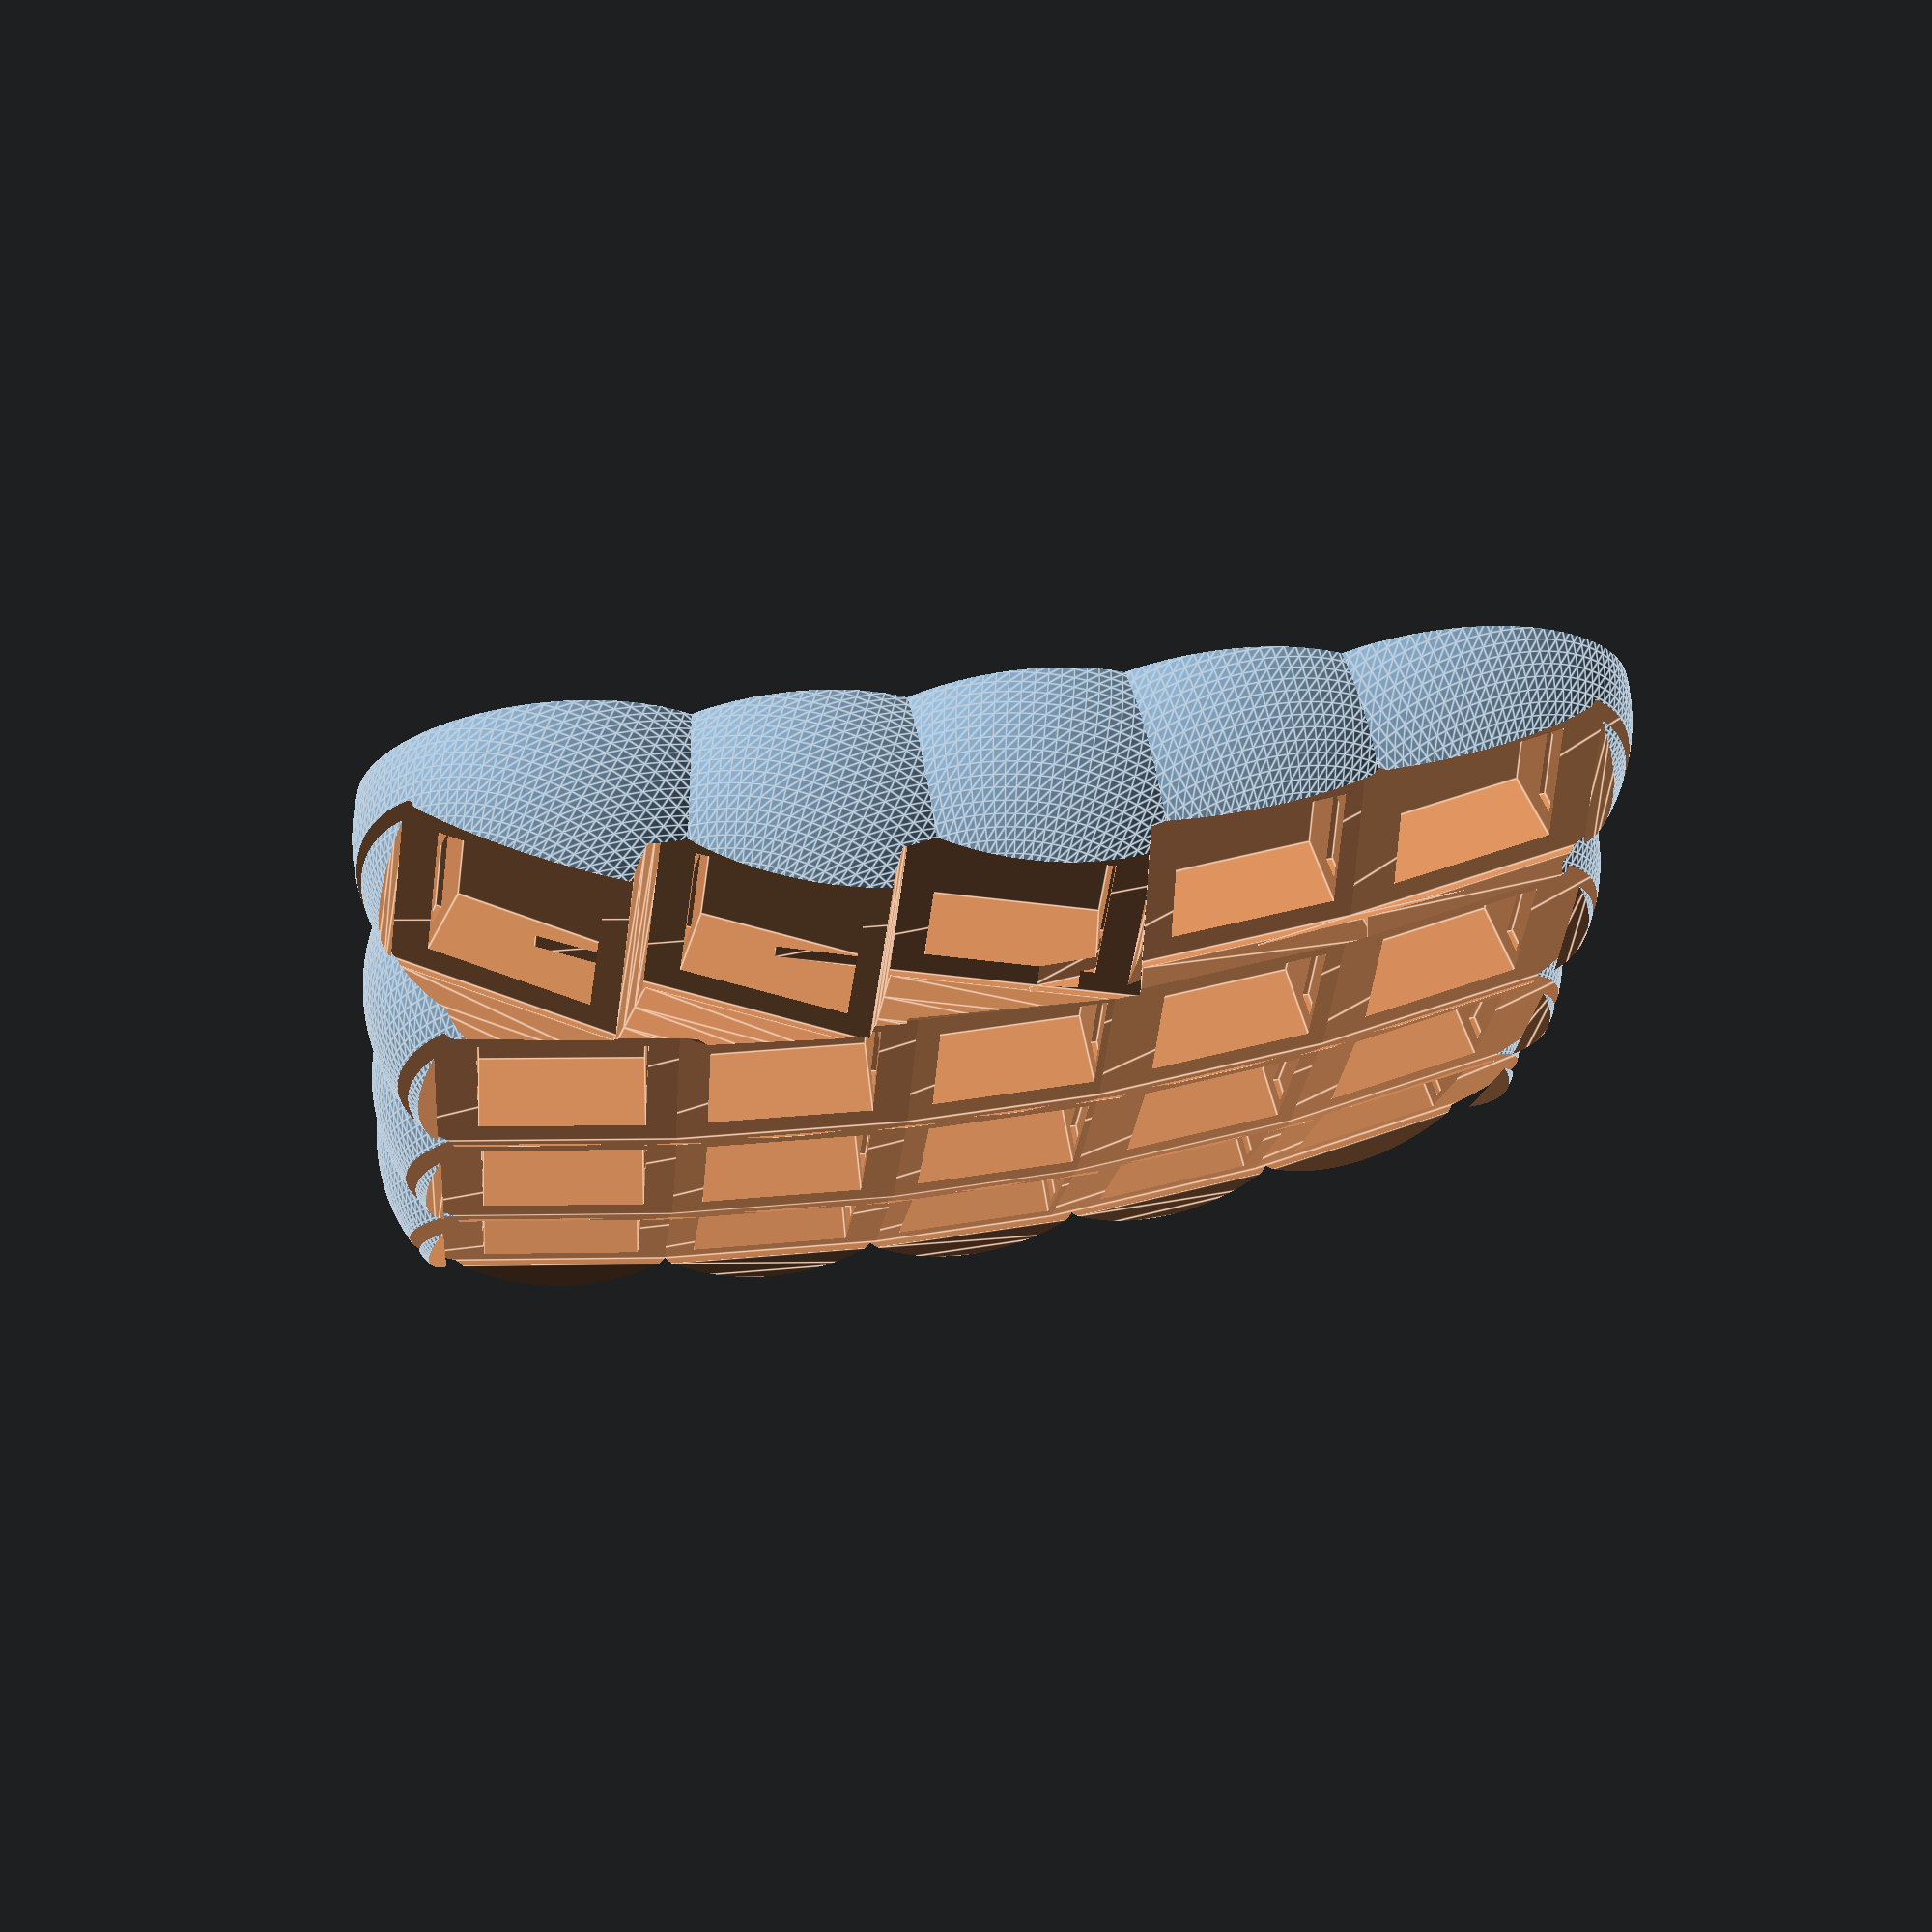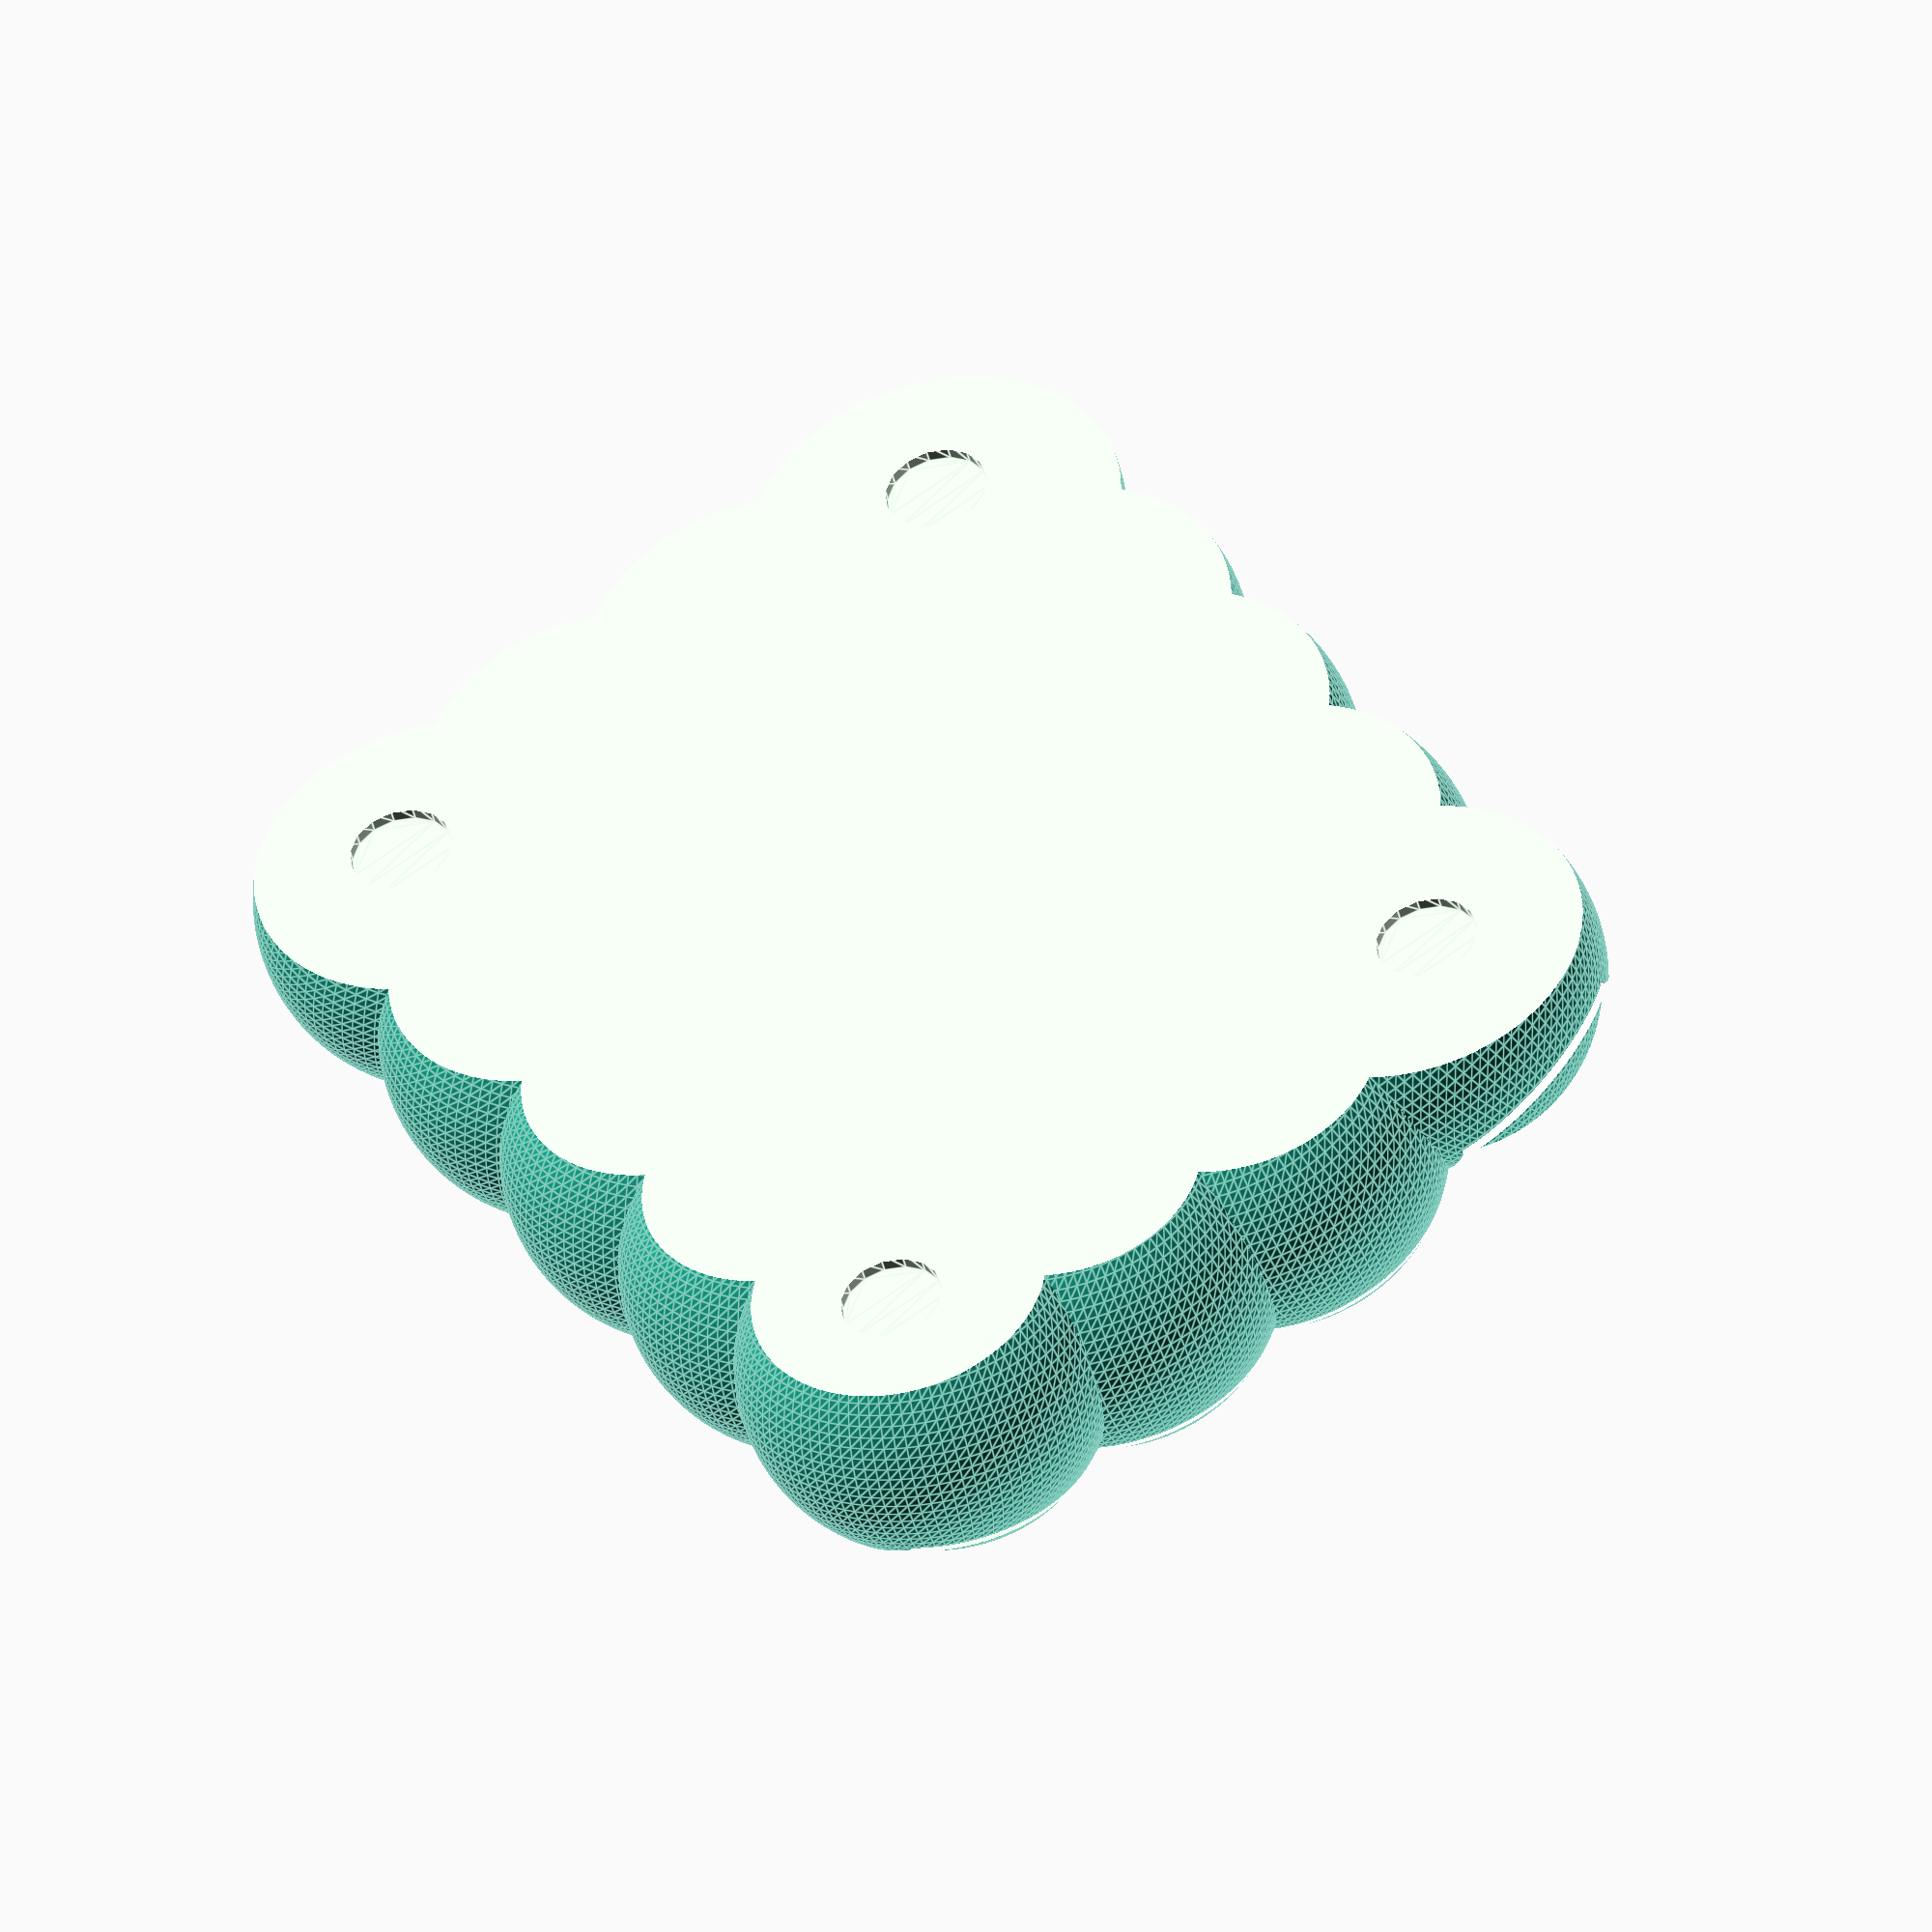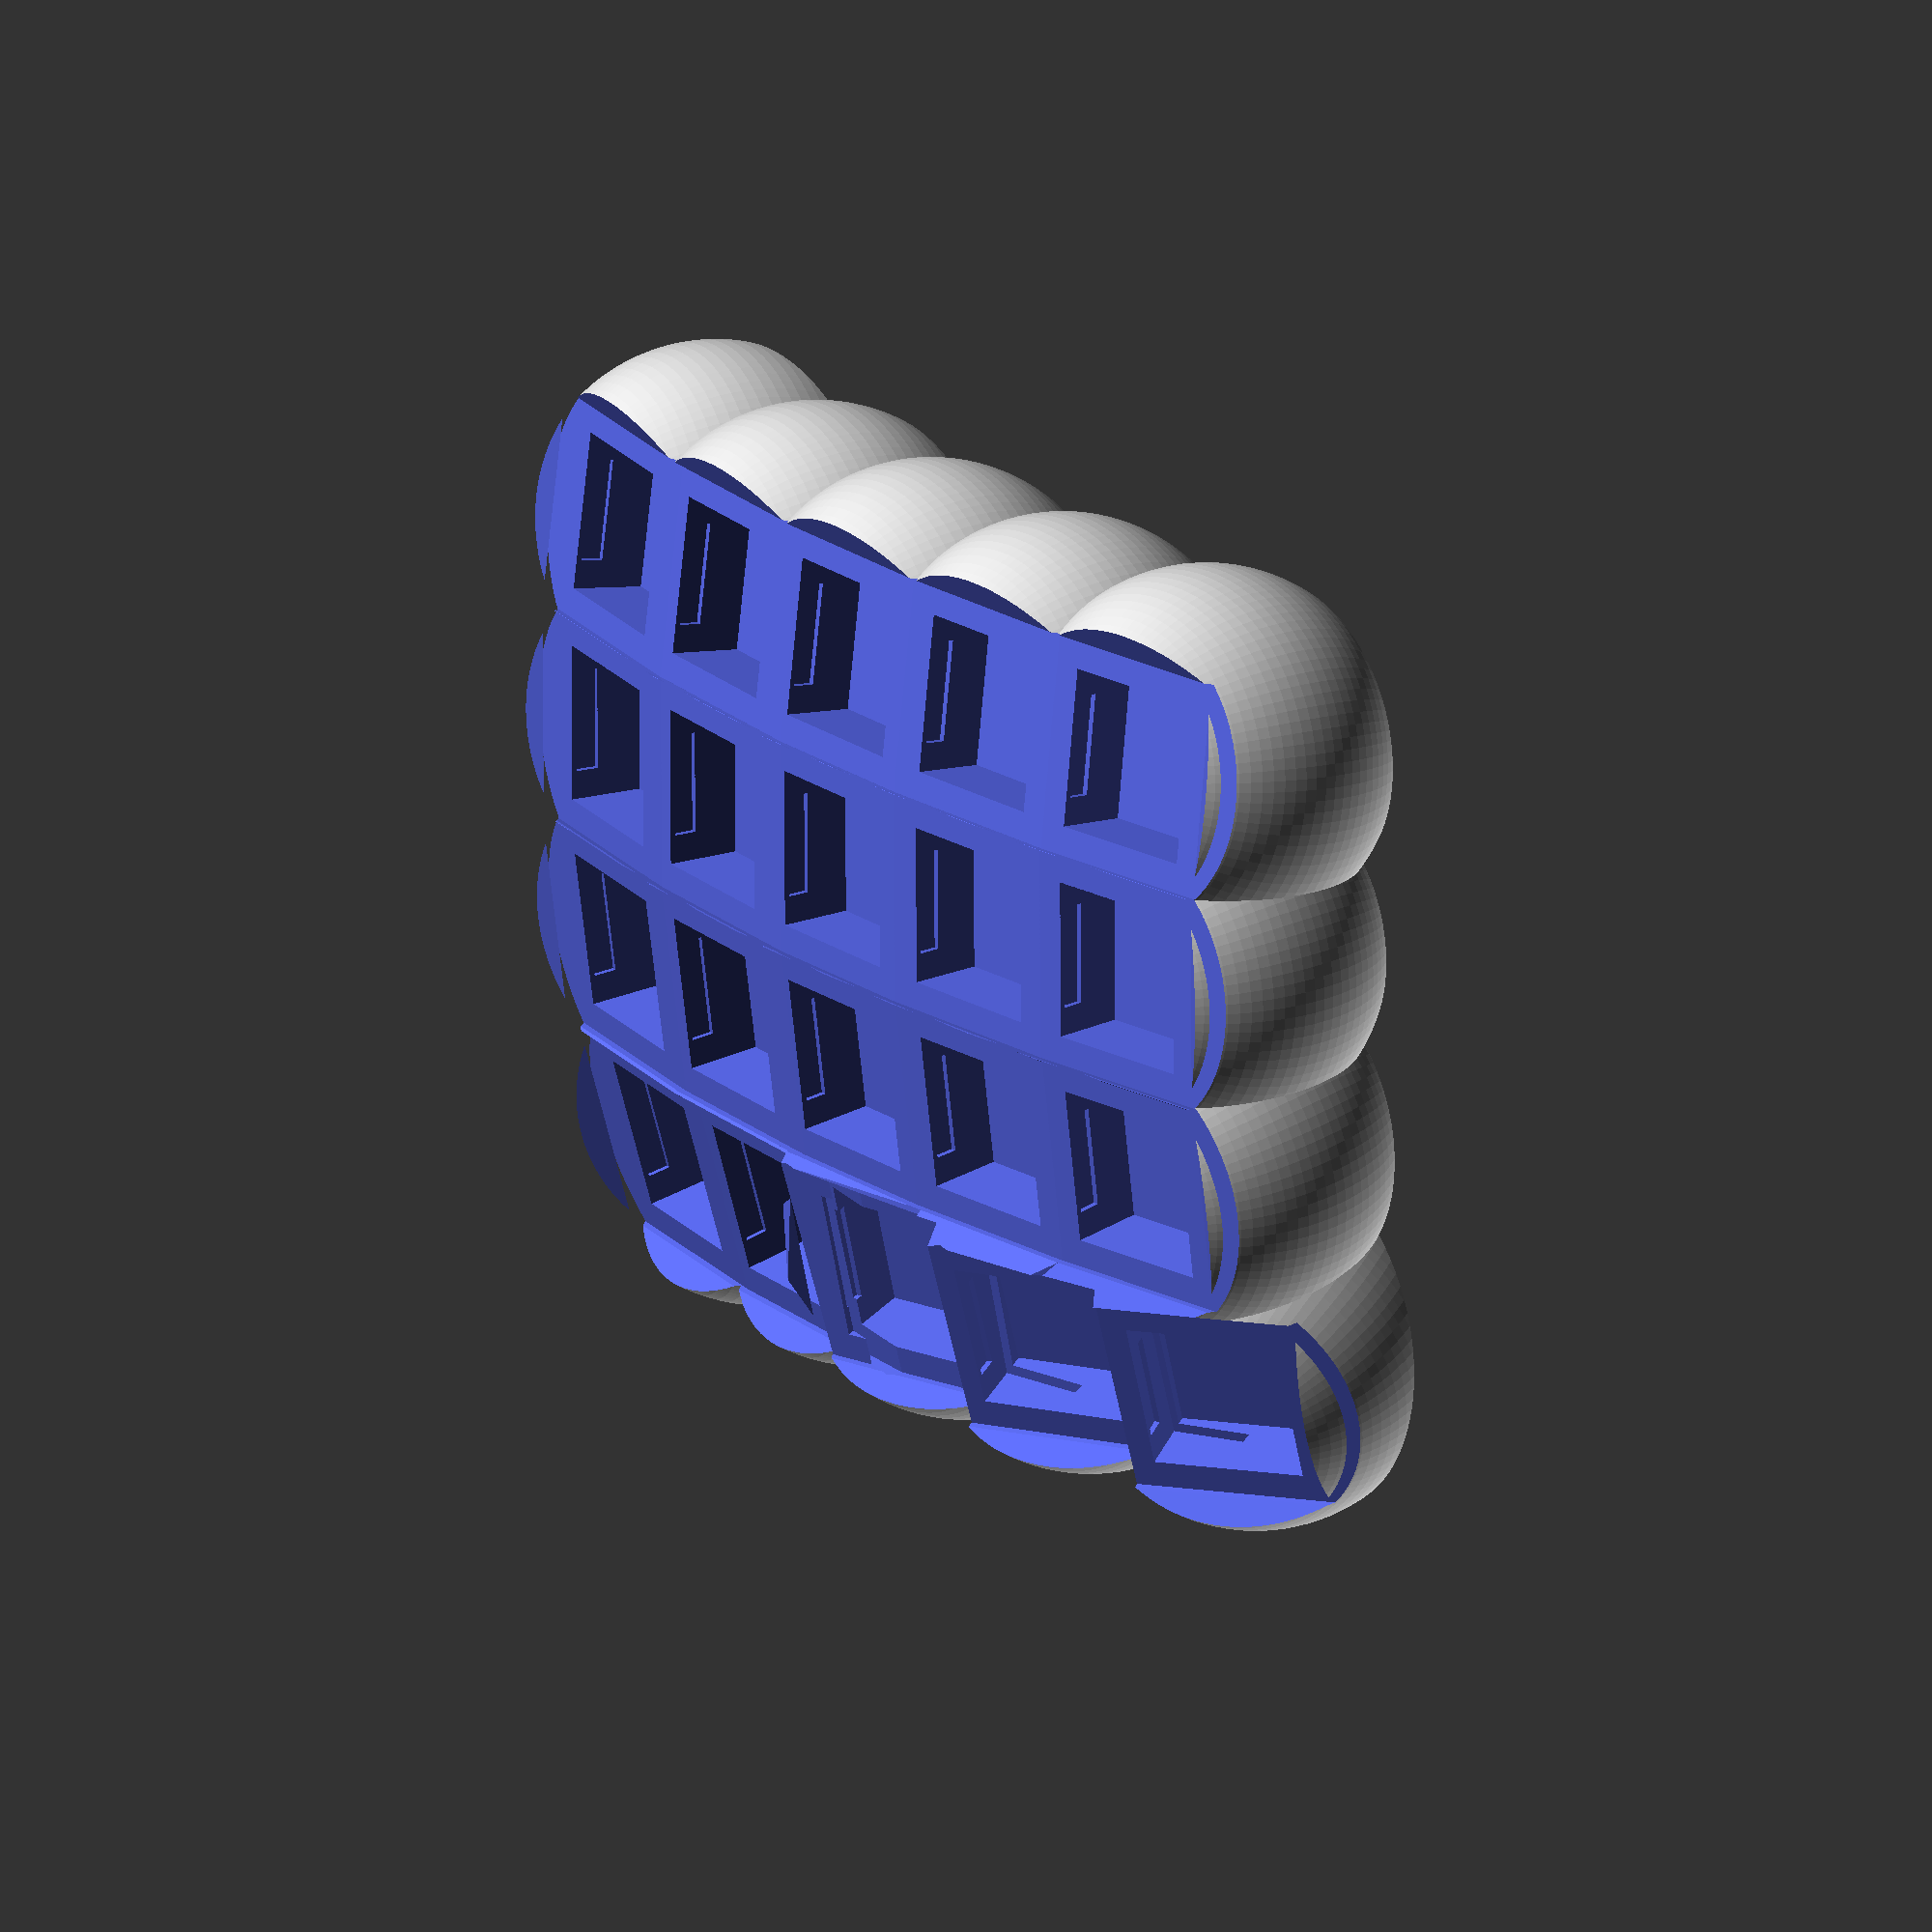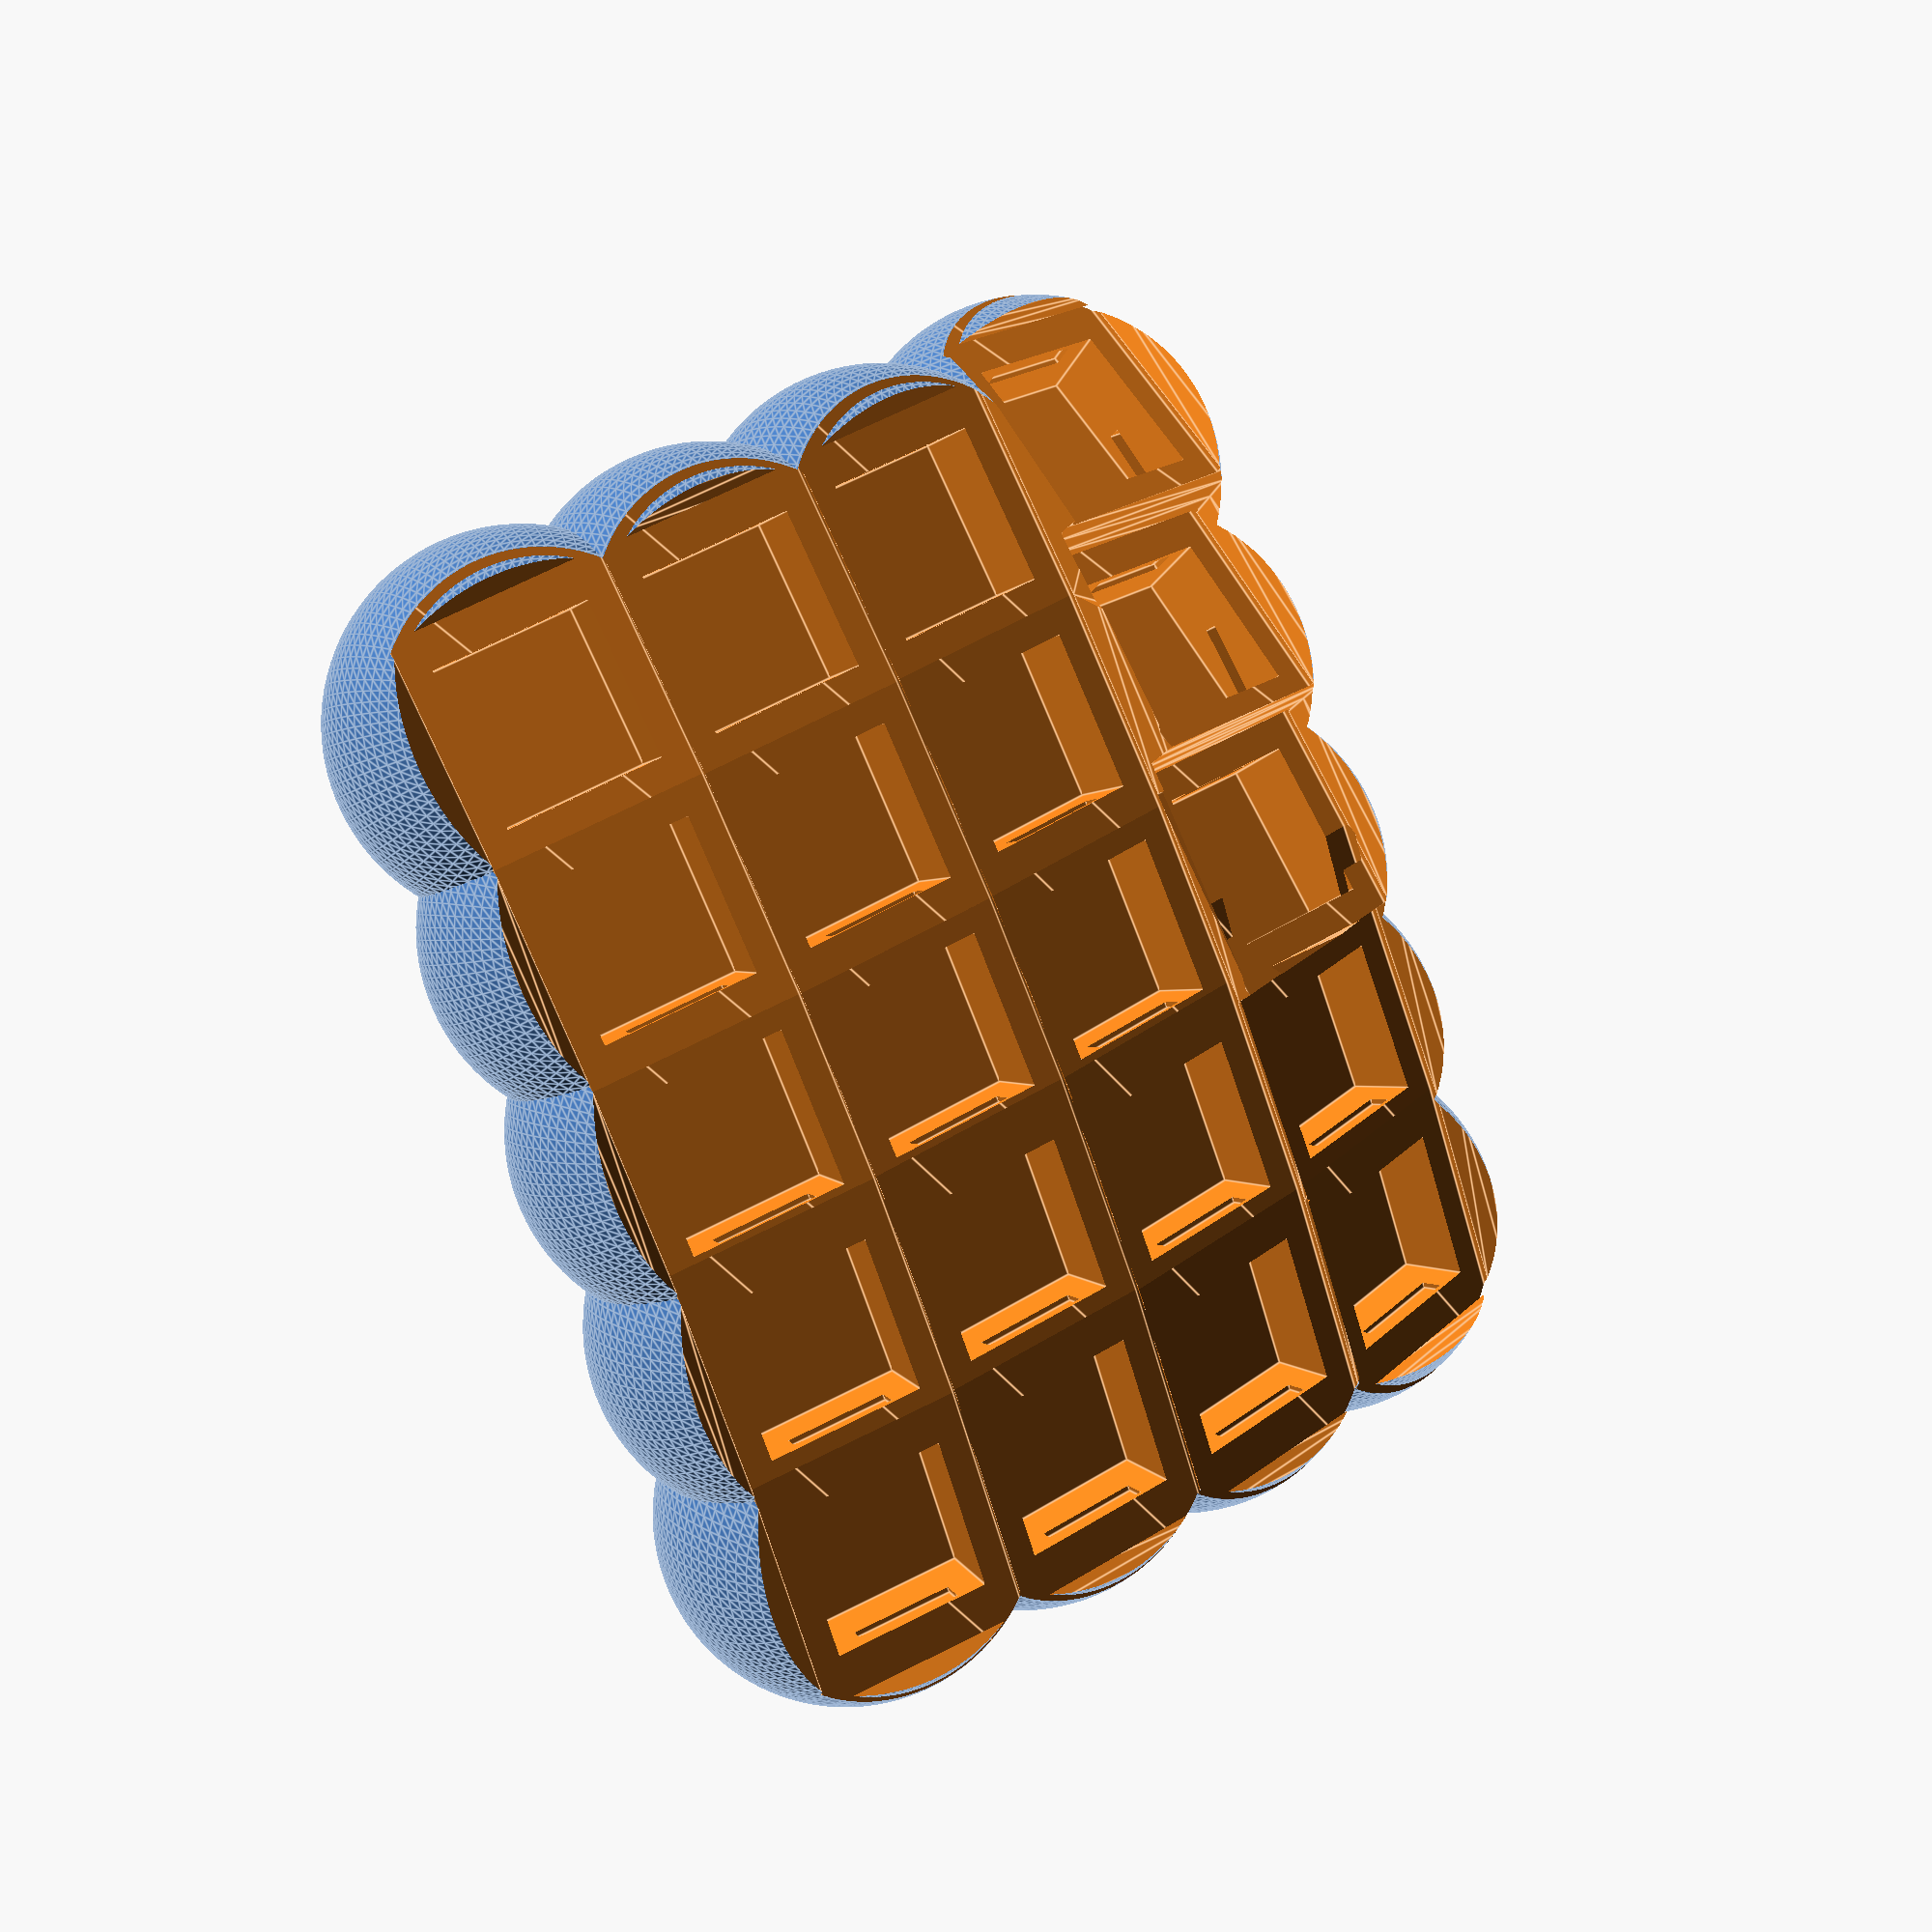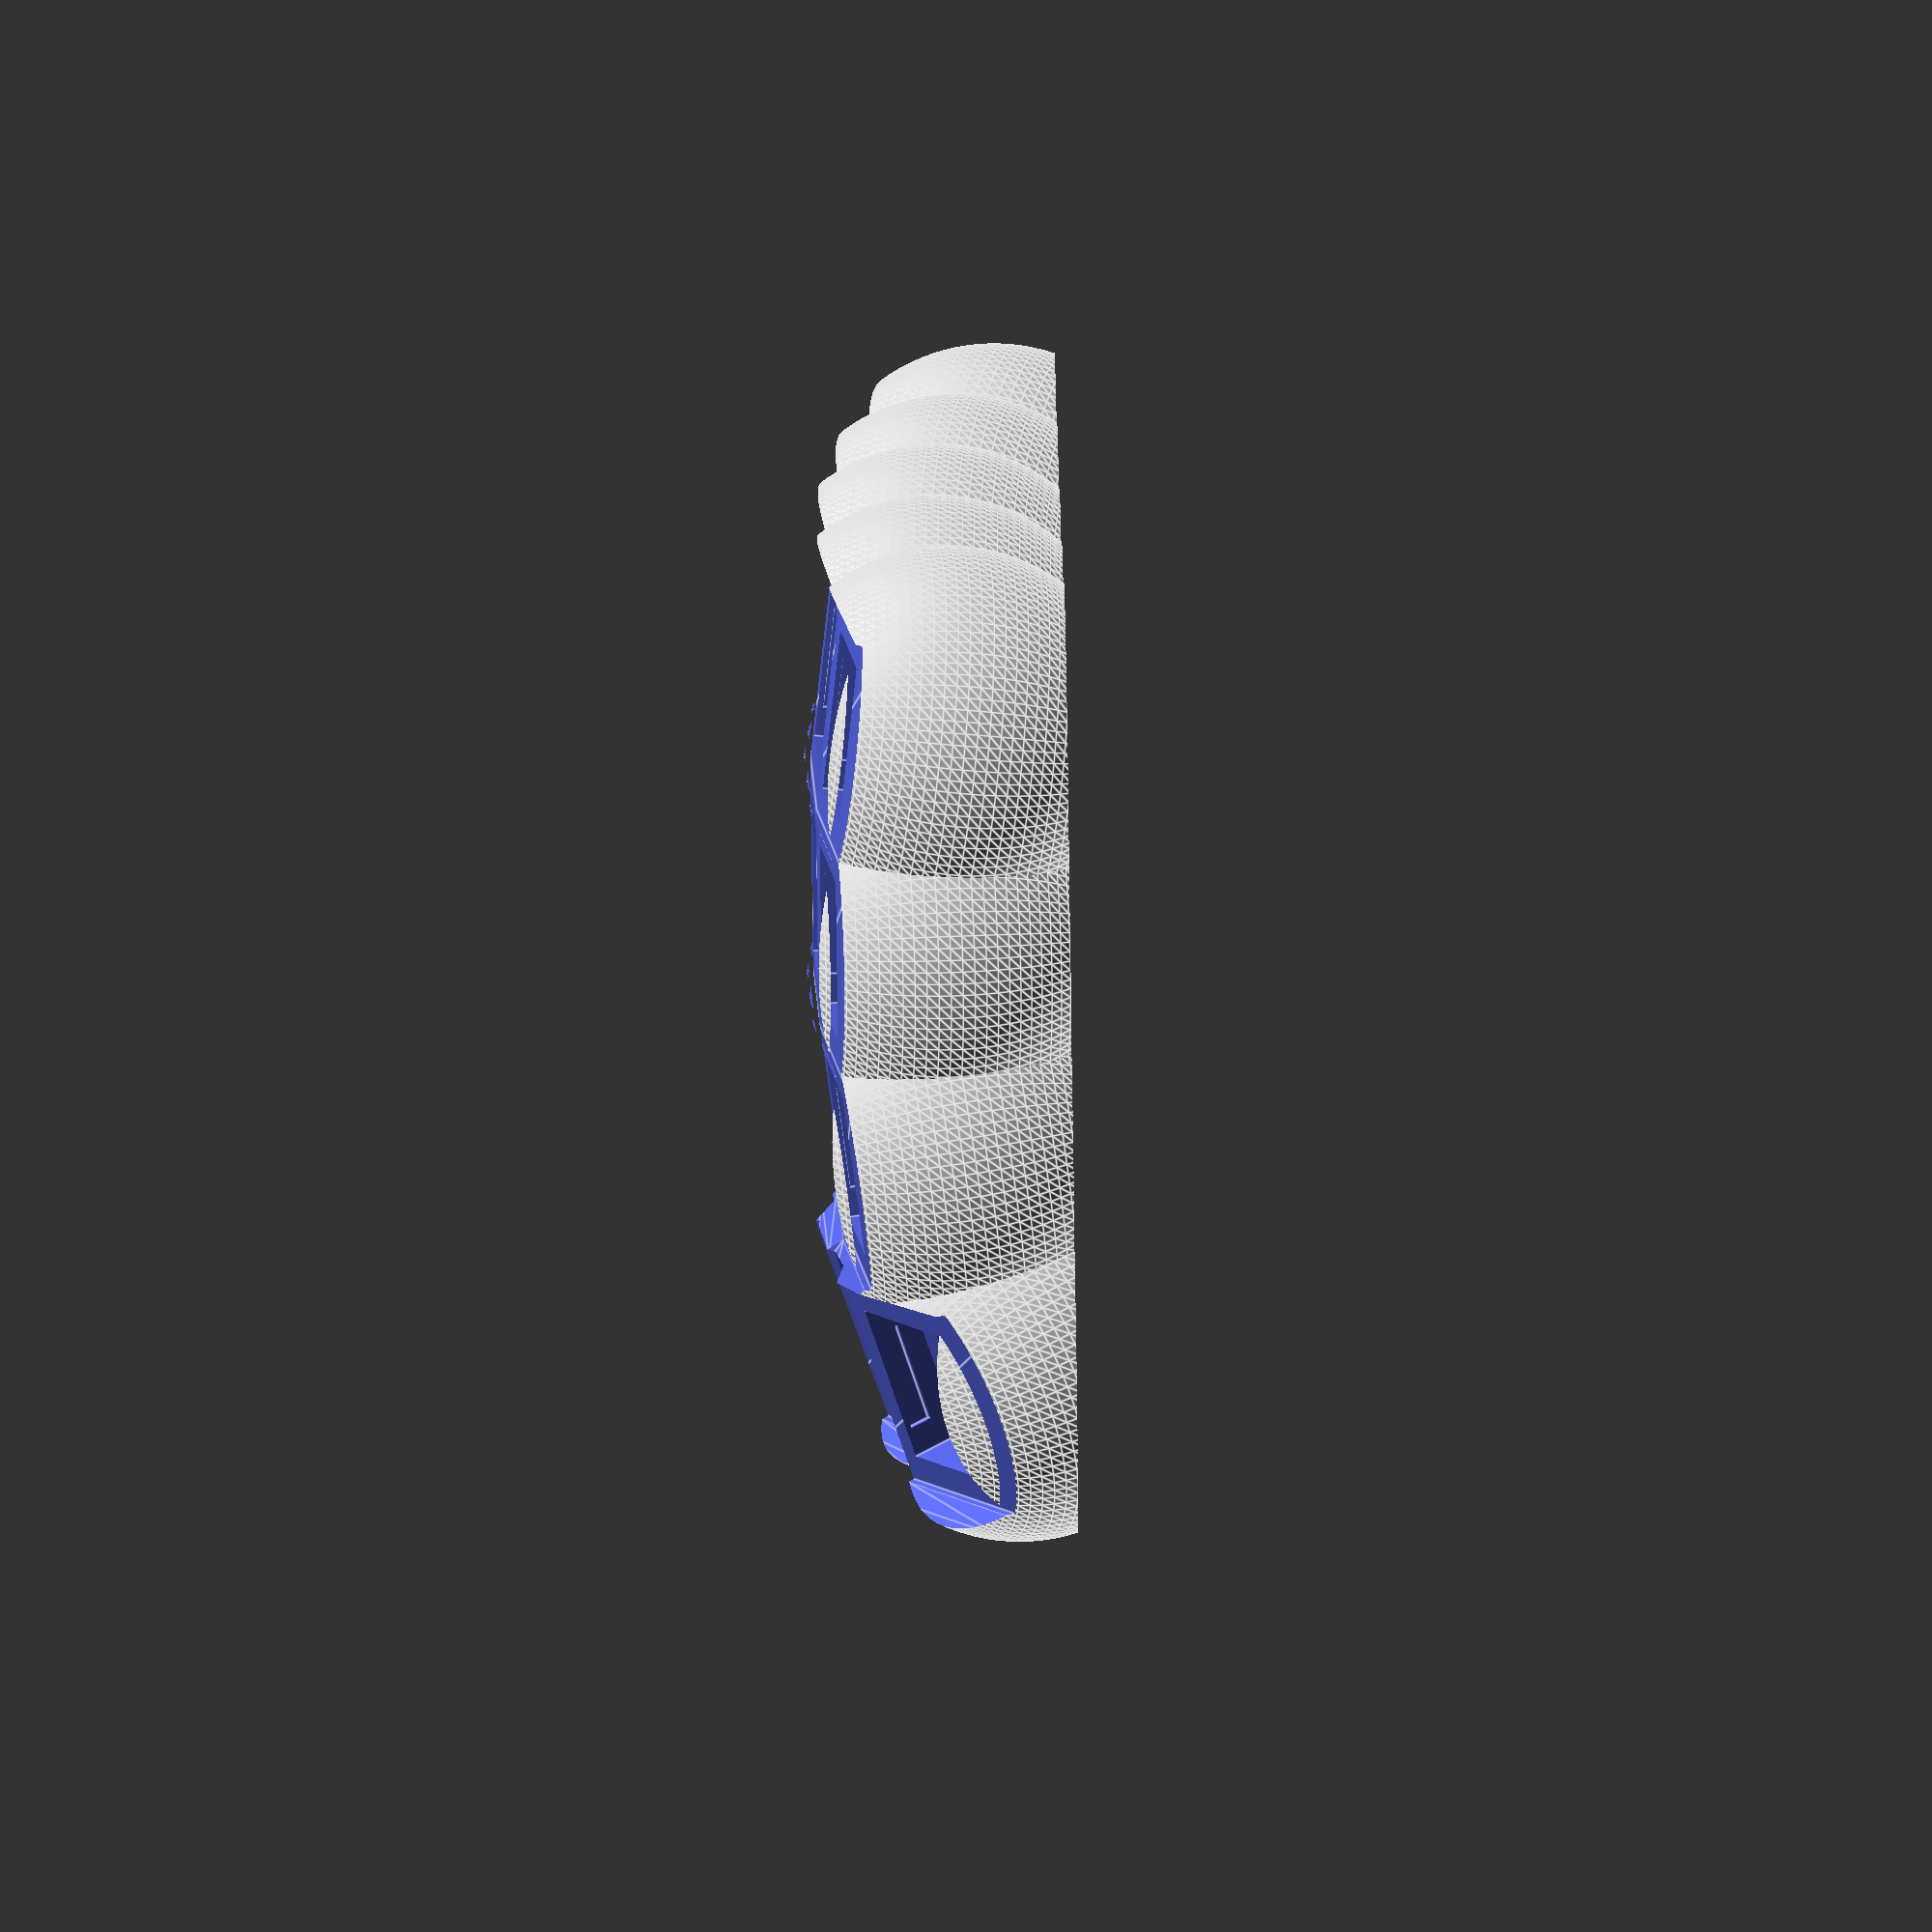
<openscad>
// Generated by SolidPython 1.1.3 on 2024-12-15 09:10:04


difference() {
	mirror(v = [1, 0, 0]) {
		difference() {
			rotate(a = [0, 3, 0]) {
				union() {
					translate(v = [0.0000000000, 57.1500000000, 0]) {
						rotate(a = [-7, -8, 0]) {
							union() {
								translate(v = [0, 0, -10]) {
									sphere($fn = 100, d = 33);
								}
							}
						}
					}
					translate(v = [19.0500000000, 57.1500000000, 2]) {
						rotate(a = [-7, -4, 0]) {
							union() {
								translate(v = [0, 0, -10]) {
									sphere($fn = 100, d = 33);
								}
							}
						}
					}
					translate(v = [38.1000000000, 57.1500000000, 2.7000000000]) {
						rotate(a = [-7, 0, 0]) {
							union() {
								translate(v = [0, 0, -10]) {
									sphere($fn = 100, d = 33);
								}
							}
						}
					}
					translate(v = [57.1500000000, 57.1500000000, 1.7000000000]) {
						rotate(a = [-7, 5, 0]) {
							union() {
								translate(v = [0, 0, -10]) {
									sphere($fn = 100, d = 33);
								}
							}
						}
					}
					translate(v = [76.2000000000, 57.1500000000, -0.9000000000]) {
						rotate(a = [-7, 10, 0]) {
							union() {
								translate(v = [0, 0, -10]) {
									sphere($fn = 100, d = 33);
								}
							}
						}
					}
					translate(v = [0.0000000000, 38.1000000000, 1.2000000000]) {
						rotate(a = [0, -8, 0]) {
							union() {
								translate(v = [0, 0, -10]) {
									sphere($fn = 100, d = 33);
								}
							}
						}
					}
					translate(v = [19.0500000000, 38.1000000000, 3.2000000000]) {
						rotate(a = [0, -4, 0]) {
							union() {
								translate(v = [0, 0, -10]) {
									sphere($fn = 100, d = 33);
								}
							}
						}
					}
					translate(v = [38.1000000000, 38.1000000000, 3.9000000000]) {
						rotate(a = [0, 0, 0]) {
							union() {
								translate(v = [0, 0, -10]) {
									sphere($fn = 100, d = 33);
								}
							}
						}
					}
					translate(v = [57.1500000000, 38.1000000000, 2.9000000000]) {
						rotate(a = [0, 5, 0]) {
							union() {
								translate(v = [0, 0, -10]) {
									sphere($fn = 100, d = 33);
								}
							}
						}
					}
					translate(v = [76.2000000000, 38.1000000000, 0.3000000000]) {
						rotate(a = [0, 10, 0]) {
							union() {
								translate(v = [0, 0, -10]) {
									sphere($fn = 100, d = 33);
								}
							}
						}
					}
					translate(v = [0.0000000000, 19.0500000000, 0]) {
						rotate(a = [7, -8, 0]) {
							union() {
								translate(v = [0, 0, -10]) {
									sphere($fn = 100, d = 33);
								}
							}
						}
					}
					translate(v = [19.0500000000, 19.0500000000, 2]) {
						rotate(a = [7, -4, 0]) {
							union() {
								translate(v = [0, 0, -10]) {
									sphere($fn = 100, d = 33);
								}
							}
						}
					}
					translate(v = [38.1000000000, 19.0500000000, 2.7000000000]) {
						rotate(a = [7, 0, 0]) {
							union() {
								translate(v = [0, 0, -10]) {
									sphere($fn = 100, d = 33);
								}
							}
						}
					}
					translate(v = [57.1500000000, 19.0500000000, 1.7000000000]) {
						rotate(a = [7, 5, 0]) {
							union() {
								translate(v = [0, 0, -10]) {
									sphere($fn = 100, d = 33);
								}
							}
						}
					}
					translate(v = [76.2000000000, 19.0500000000, -0.9000000000]) {
						rotate(a = [7, 10, 0]) {
							union() {
								translate(v = [0, 0, -10]) {
									sphere($fn = 100, d = 33);
								}
							}
						}
					}
					translate(v = [-3.0000000000, -1.5000000000, -7]) {
						rotate(a = [20, -30, -3]) {
							union() {
								translate(v = [0, 0, -10]) {
									sphere($fn = 100, d = 33);
								}
							}
						}
					}
					translate(v = [17.0500000000, -1.0000000000, -3]) {
						rotate(a = [20, -25, -2]) {
							union() {
								translate(v = [0, 0, -10]) {
									sphere($fn = 100, d = 33);
								}
							}
						}
					}
					translate(v = [37.1000000000, -0.5000000000, -2.3000000000]) {
						rotate(a = [15, -15, 0]) {
							union() {
								translate(v = [0, 0, -10]) {
									sphere($fn = 100, d = 33);
								}
							}
						}
					}
					translate(v = [57.1500000000, -0.5000000000, -3.3000000000]) {
						rotate(a = [15, 5, 0]) {
							union() {
								translate(v = [0, 0, -10]) {
									sphere($fn = 100, d = 33);
								}
							}
						}
					}
					translate(v = [76.2000000000, -0.5000000000, -5.9000000000]) {
						rotate(a = [15, 10, 0]) {
							union() {
								translate(v = [0, 0, -10]) {
									sphere($fn = 100, d = 33);
								}
							}
						}
					}
					translate(v = [0, 0, -20]) {
						cube(size = [76.4000000000, 57.3000000000, 40]);
					}
				}
			}
			rotate(a = [0, 3, 0]) {
				union() {
					translate(v = [0.0000000000, 57.1500000000, 0]) {
						rotate(a = [-7, -8, 0]) {
							union() {
								translate(v = [-7, -7, -7]) {
									cube(size = [14, 14, 8]);
								}
								linear_extrude(height = 25, scale = [5, 5]) {
									translate(v = [-9.5500000000, -9.5500000000]) {
										square(size = [19.1000000000, 19.1000000000]);
									}
								}
								translate(v = [-7.5000000000, -4.5000000000, -3]) {
									cube(size = [15, 9, 2]);
								}
								translate(v = [-19.1000000000, -9.5500000000]) {
									square(size = [38.2000000000, 19.1000000000]);
								}
							}
						}
					}
					translate(v = [19.0500000000, 57.1500000000, 2]) {
						rotate(a = [-7, -4, 0]) {
							union() {
								translate(v = [-7, -7, -7]) {
									cube(size = [14, 14, 8]);
								}
								linear_extrude(height = 25, scale = [2, 5]) {
									translate(v = [-9.5500000000, -9.5500000000]) {
										square(size = [19.1000000000, 19.1000000000]);
									}
								}
								translate(v = [-7.5000000000, -4.5000000000, -3]) {
									cube(size = [15, 9, 2]);
								}
								translate(v = [-19.1000000000, -9.5500000000]) {
									square(size = [38.2000000000, 19.1000000000]);
								}
							}
						}
					}
					translate(v = [38.1000000000, 57.1500000000, 2.7000000000]) {
						rotate(a = [-7, 0, 0]) {
							union() {
								translate(v = [-7, -7, -7]) {
									cube(size = [14, 14, 8]);
								}
								linear_extrude(height = 25, scale = [2, 5]) {
									translate(v = [-9.5500000000, -9.5500000000]) {
										square(size = [19.1000000000, 19.1000000000]);
									}
								}
								translate(v = [-7.5000000000, -4.5000000000, -3]) {
									cube(size = [15, 9, 2]);
								}
								translate(v = [-19.1000000000, -9.5500000000]) {
									square(size = [38.2000000000, 19.1000000000]);
								}
							}
						}
					}
					translate(v = [57.1500000000, 57.1500000000, 1.7000000000]) {
						rotate(a = [-7, 5, 0]) {
							union() {
								translate(v = [-7, -7, -7]) {
									cube(size = [14, 14, 8]);
								}
								linear_extrude(height = 25, scale = [2, 5]) {
									translate(v = [-9.5500000000, -9.5500000000]) {
										square(size = [19.1000000000, 19.1000000000]);
									}
								}
								translate(v = [-7.5000000000, -4.5000000000, -3]) {
									cube(size = [15, 9, 2]);
								}
								translate(v = [-19.1000000000, -9.5500000000]) {
									square(size = [38.2000000000, 19.1000000000]);
								}
							}
						}
					}
					translate(v = [76.2000000000, 57.1500000000, -0.9000000000]) {
						rotate(a = [-7, 10, 0]) {
							union() {
								translate(v = [-7, -7, -7]) {
									cube(size = [14, 14, 8]);
								}
								linear_extrude(height = 25, scale = [5, 5]) {
									translate(v = [-9.5500000000, -9.5500000000]) {
										square(size = [19.1000000000, 19.1000000000]);
									}
								}
								translate(v = [-7.5000000000, -4.5000000000, -3]) {
									cube(size = [15, 9, 2]);
								}
								translate(v = [-19.1000000000, -9.5500000000]) {
									square(size = [38.2000000000, 19.1000000000]);
								}
							}
						}
					}
					translate(v = [0.0000000000, 38.1000000000, 1.2000000000]) {
						rotate(a = [0, -8, 0]) {
							union() {
								translate(v = [-7, -7, -7]) {
									cube(size = [14, 14, 8]);
								}
								linear_extrude(height = 25, scale = [5, 2]) {
									translate(v = [-9.5500000000, -9.5500000000]) {
										square(size = [19.1000000000, 19.1000000000]);
									}
								}
								translate(v = [-7.5000000000, -4.5000000000, -3]) {
									cube(size = [15, 9, 2]);
								}
								translate(v = [-19.1000000000, -9.5500000000]) {
									square(size = [38.2000000000, 19.1000000000]);
								}
							}
						}
					}
					translate(v = [19.0500000000, 38.1000000000, 3.2000000000]) {
						rotate(a = [0, -4, 0]) {
							union() {
								translate(v = [-7, -7, -7]) {
									cube(size = [14, 14, 8]);
								}
								linear_extrude(height = 25, scale = [2, 2]) {
									translate(v = [-9.5500000000, -9.5500000000]) {
										square(size = [19.1000000000, 19.1000000000]);
									}
								}
								translate(v = [-7.5000000000, -4.5000000000, -3]) {
									cube(size = [15, 9, 2]);
								}
								translate(v = [-19.1000000000, -9.5500000000]) {
									square(size = [38.2000000000, 19.1000000000]);
								}
							}
						}
					}
					translate(v = [38.1000000000, 38.1000000000, 3.9000000000]) {
						rotate(a = [0, 0, 0]) {
							union() {
								translate(v = [-7, -7, -7]) {
									cube(size = [14, 14, 8]);
								}
								linear_extrude(height = 25, scale = [2, 2]) {
									translate(v = [-9.5500000000, -9.5500000000]) {
										square(size = [19.1000000000, 19.1000000000]);
									}
								}
								translate(v = [-7.5000000000, -4.5000000000, -3]) {
									cube(size = [15, 9, 2]);
								}
								translate(v = [-19.1000000000, -9.5500000000]) {
									square(size = [38.2000000000, 19.1000000000]);
								}
							}
						}
					}
					translate(v = [57.1500000000, 38.1000000000, 2.9000000000]) {
						rotate(a = [0, 5, 0]) {
							union() {
								translate(v = [-7, -7, -7]) {
									cube(size = [14, 14, 8]);
								}
								linear_extrude(height = 25, scale = [2, 2]) {
									translate(v = [-9.5500000000, -9.5500000000]) {
										square(size = [19.1000000000, 19.1000000000]);
									}
								}
								translate(v = [-7.5000000000, -4.5000000000, -3]) {
									cube(size = [15, 9, 2]);
								}
								translate(v = [-19.1000000000, -9.5500000000]) {
									square(size = [38.2000000000, 19.1000000000]);
								}
							}
						}
					}
					translate(v = [76.2000000000, 38.1000000000, 0.3000000000]) {
						rotate(a = [0, 10, 0]) {
							union() {
								translate(v = [-7, -7, -7]) {
									cube(size = [14, 14, 8]);
								}
								linear_extrude(height = 25, scale = [5, 2]) {
									translate(v = [-9.5500000000, -9.5500000000]) {
										square(size = [19.1000000000, 19.1000000000]);
									}
								}
								translate(v = [-7.5000000000, -4.5000000000, -3]) {
									cube(size = [15, 9, 2]);
								}
								translate(v = [-19.1000000000, -9.5500000000]) {
									square(size = [38.2000000000, 19.1000000000]);
								}
							}
						}
					}
					translate(v = [0.0000000000, 19.0500000000, 0]) {
						rotate(a = [7, -8, 0]) {
							union() {
								translate(v = [-7, -7, -7]) {
									cube(size = [14, 14, 8]);
								}
								linear_extrude(height = 25, scale = [5, 5]) {
									translate(v = [-9.5500000000, -9.5500000000]) {
										square(size = [19.1000000000, 19.1000000000]);
									}
								}
								translate(v = [-7.5000000000, -4.5000000000, -3]) {
									cube(size = [15, 9, 2]);
								}
								translate(v = [-19.1000000000, -9.5500000000]) {
									square(size = [38.2000000000, 19.1000000000]);
								}
							}
						}
					}
					translate(v = [19.0500000000, 19.0500000000, 2]) {
						rotate(a = [7, -4, 0]) {
							union() {
								translate(v = [-7, -7, -7]) {
									cube(size = [14, 14, 8]);
								}
								linear_extrude(height = 25, scale = [2, 3]) {
									translate(v = [-9.5500000000, -9.5500000000]) {
										square(size = [19.1000000000, 19.1000000000]);
									}
								}
								translate(v = [-7.5000000000, -4.5000000000, -3]) {
									cube(size = [15, 9, 2]);
								}
								translate(v = [-19.1000000000, -9.5500000000]) {
									square(size = [38.2000000000, 19.1000000000]);
								}
							}
						}
					}
					translate(v = [38.1000000000, 19.0500000000, 2.7000000000]) {
						rotate(a = [7, 0, 0]) {
							union() {
								translate(v = [-7, -7, -7]) {
									cube(size = [14, 14, 8]);
								}
								linear_extrude(height = 25, scale = [2, 3]) {
									translate(v = [-9.5500000000, -9.5500000000]) {
										square(size = [19.1000000000, 19.1000000000]);
									}
								}
								translate(v = [-7.5000000000, -4.5000000000, -3]) {
									cube(size = [15, 9, 2]);
								}
								translate(v = [-19.1000000000, -9.5500000000]) {
									square(size = [38.2000000000, 19.1000000000]);
								}
							}
						}
					}
					translate(v = [57.1500000000, 19.0500000000, 1.7000000000]) {
						rotate(a = [7, 5, 0]) {
							union() {
								translate(v = [-7, -7, -7]) {
									cube(size = [14, 14, 8]);
								}
								linear_extrude(height = 25, scale = [2, 3]) {
									translate(v = [-9.5500000000, -9.5500000000]) {
										square(size = [19.1000000000, 19.1000000000]);
									}
								}
								translate(v = [-7.5000000000, -4.5000000000, -3]) {
									cube(size = [15, 9, 2]);
								}
								translate(v = [-19.1000000000, -9.5500000000]) {
									square(size = [38.2000000000, 19.1000000000]);
								}
							}
						}
					}
					translate(v = [76.2000000000, 19.0500000000, -0.9000000000]) {
						rotate(a = [7, 10, 0]) {
							union() {
								translate(v = [-7, -7, -7]) {
									cube(size = [14, 14, 8]);
								}
								linear_extrude(height = 25, scale = [5, 3]) {
									translate(v = [-9.5500000000, -9.5500000000]) {
										square(size = [19.1000000000, 19.1000000000]);
									}
								}
								translate(v = [-7.5000000000, -4.5000000000, -3]) {
									cube(size = [15, 9, 2]);
								}
								translate(v = [-19.1000000000, -9.5500000000]) {
									square(size = [38.2000000000, 19.1000000000]);
								}
							}
						}
					}
					translate(v = [-3.0000000000, -1.5000000000, -7]) {
						rotate(a = [20, -30, -3]) {
							union() {
								translate(v = [-7, -7, -7]) {
									cube(size = [14, 14, 8]);
								}
								linear_extrude(height = 25, scale = [1.5000000000, 3]) {
									translate(v = [-9.5500000000, -9.5500000000]) {
										square(size = [19.1000000000, 19.1000000000]);
									}
								}
								translate(v = [-7.5000000000, -4.5000000000, -3]) {
									cube(size = [15, 9, 2]);
								}
								translate(v = [-19.1000000000, -9.5500000000]) {
									square(size = [38.2000000000, 19.1000000000]);
								}
							}
						}
					}
					translate(v = [17.0500000000, -1.0000000000, -3]) {
						rotate(a = [20, -25, -2]) {
							union() {
								translate(v = [-7, -7, -7]) {
									cube(size = [14, 14, 8]);
								}
								linear_extrude(height = 25, scale = [1.5000000000, 2]) {
									translate(v = [-9.5500000000, -9.5500000000]) {
										square(size = [19.1000000000, 19.1000000000]);
									}
								}
								translate(v = [-7.5000000000, -4.5000000000, -3]) {
									cube(size = [15, 9, 2]);
								}
								translate(v = [-19.1000000000, -9.5500000000]) {
									square(size = [38.2000000000, 19.1000000000]);
								}
							}
						}
					}
					translate(v = [37.1000000000, -0.5000000000, -2.3000000000]) {
						rotate(a = [15, -15, 0]) {
							union() {
								translate(v = [-7, -7, -7]) {
									cube(size = [14, 14, 8]);
								}
								linear_extrude(height = 25, scale = [1.5000000000, 2]) {
									translate(v = [-9.5500000000, -9.5500000000]) {
										square(size = [19.1000000000, 19.1000000000]);
									}
								}
								translate(v = [-7.5000000000, -4.5000000000, -3]) {
									cube(size = [15, 9, 2]);
								}
								translate(v = [-19.1000000000, -9.5500000000]) {
									square(size = [38.2000000000, 19.1000000000]);
								}
							}
						}
					}
					translate(v = [57.1500000000, -0.5000000000, -3.3000000000]) {
						rotate(a = [15, 5, 0]) {
							union() {
								translate(v = [-7, -7, -7]) {
									cube(size = [14, 14, 8]);
								}
								linear_extrude(height = 25, scale = [2.0000000000, 3]) {
									translate(v = [-9.5500000000, -9.5500000000]) {
										square(size = [19.1000000000, 19.1000000000]);
									}
								}
								translate(v = [-7.5000000000, -4.5000000000, -3]) {
									cube(size = [15, 9, 2]);
								}
								translate(v = [-19.1000000000, -9.5500000000]) {
									square(size = [38.2000000000, 19.1000000000]);
								}
							}
						}
					}
					translate(v = [76.2000000000, -0.5000000000, -5.9000000000]) {
						rotate(a = [15, 10, 0]) {
							union() {
								translate(v = [-7, -7, -7]) {
									cube(size = [14, 14, 8]);
								}
								linear_extrude(height = 25, scale = [2.0000000000, 3]) {
									translate(v = [-9.5500000000, -9.5500000000]) {
										square(size = [19.1000000000, 19.1000000000]);
									}
								}
								translate(v = [-7.5000000000, -4.5000000000, -3]) {
									cube(size = [15, 9, 2]);
								}
								translate(v = [-19.1000000000, -9.5500000000]) {
									square(size = [38.2000000000, 19.1000000000]);
								}
							}
						}
					}
				}
			}
			translate(v = [-30, -30, -120]) {
				cube(size = [200, 200, 100]);
			}
			translate(v = [0, 0, -21]) {
				linear_extrude(height = 2) {
					circle(r = 4.5000000000);
				}
			}
			translate(v = [76.4000000000, 0, -21]) {
				linear_extrude(height = 2) {
					circle(r = 4.5000000000);
				}
			}
			translate(v = [76.4000000000, 57.3000000000, -21]) {
				linear_extrude(height = 2) {
					circle(r = 4.5000000000);
				}
			}
			translate(v = [0, 57.3000000000, -21]) {
				linear_extrude(height = 2) {
					circle(r = 4.5000000000);
				}
			}
			translate(v = [28, -10, 0]) {
				cube(size = [40, 20, 10]);
			}
		}
	}
}
/***********************************************
*********      SolidPython code:      **********
************************************************
 
from solid import *
from solid.utils import extrude_along_path
from euclid3 import Point2, Point3, Vector3

KUNIT = 19.05
KUNIT2 = 19.1

pos = [
  ([19.05 * 0, 19.05 * 3,  0  ], [-7, -8, 0], [1, 1, 2, 1,    5, 5, 1, 1]),
  ([19.05 * 1, 19.05 * 3,  2  ], [-7, -4, 0], [1, 1, 2, 1,    2, 5, 1, 1]),
  ([19.05 * 2, 19.05 * 3,  2.7], [-7,  0, 0], [1, 1, 2, 1,    2, 5, 1, 1]),
  ([19.05 * 3, 19.05 * 3,  1.7], [-7,  5, 0], [1, 1, 2, 1,    2, 5, 1, 1]),
  ([19.05 * 4, 19.05 * 3, -0.9], [-7, 10, 0], [1, 1, 2, 1,    5, 5, 1, 1]),

  ([19.05 * 0, 19.05 * 2,  0   + 1.2], [0, -8, 0], [1, 1, 2, 1,    5, 2, 1, 1]),
  ([19.05 * 1, 19.05 * 2,  2   + 1.2], [0, -4, 0], [1, 1, 2, 1,    2, 2, 1, 1]),
  ([19.05 * 2, 19.05 * 2,  2.7 + 1.2], [0,  0, 0], [1, 1, 2, 1,    2, 2, 1, 1]),
  ([19.05 * 3, 19.05 * 2,  1.7 + 1.2], [0,  5, 0], [1, 1, 2, 1,    2, 2, 1, 1]),
  ([19.05 * 4, 19.05 * 2, -0.9 + 1.2], [0, 10, 0], [1, 1, 2, 1,    5, 2, 1, 1]),

  ([19.05 * 0, 19.05 * 1,  0  ], [7, -8, 0], [1, 1, 2, 1,    5, 5, 1, 1]),
  ([19.05 * 1, 19.05 * 1,  2  ], [7, -4, 0], [1, 1, 2, 1,    2, 3, 1, 1]),
  ([19.05 * 2, 19.05 * 1,  2.7], [7,  0, 0], [1, 1, 2, 1,    2, 3, 1, 1]),
  ([19.05 * 3, 19.05 * 1,  1.7], [7,  5, 0], [1, 1, 2, 1,    2, 3, 1, 1]),
  ([19.05 * 4, 19.05 * 1, -0.9], [7, 10, 0], [1, 1, 2, 1,    5, 3, 1, 1]),

  ([19.05 * 0 -3, 19.05 * 0 -1.5,  0  -7], [20, -30, -3], [1, 1, 2, 1,  1.5, 3, 1, 1]),
  ([19.05 * 1 -2, 19.05 * 0 -1.0,  2  -5], [20, -25, -2], [1, 1, 2, 1,  1.5, 2, 1, 1]),
  ([19.05 * 2 -1, 19.05 * 0 -0.5,  2.7-5], [15, -15,  0], [1, 1, 2, 1,  1.5, 2, 1, 1]),
  ([19.05 * 3   , 19.05 * 0 -0.5,  1.7-5], [15,   5,  0], [1, 1, 2, 1,  2.0, 3, 1, 1]),
  ([19.05 * 4   , 19.05 * 0 -0.5, -0.9-5], [15,  10,  0], [1, 1, 2, 1,  2.0, 3, 1, 1]),
]

def switch(s):
    ux, uy, lx, ly, usx, usy, lsx, lsy = s

    return union()(
        # switch hole
        translate([-7, -7, -7])(cube([14, 14, 8])),
        # above switch plate
        linear_extrude(height = 25, scale=[usx, usy])(
            translate([- KUNIT2 / 2 * ux, - KUNIT2 / 2 * uy])(square([KUNIT2 * ux, KUNIT2 * uy]))
        ),
        # pocket for snap fit
        translate([-15 / 2, -9 / 2, -3])(cube([15, 9, 2])),
        # below switch plate
        # translate([0, 0, -22])(
            # linear_extrude(height = 20, scale=[lsx, lsy])(
                translate([- KUNIT2 / 2 * lx, - KUNIT2 / 2 * ly])(square([KUNIT2 * lx, KUNIT2 * ly]))
                # translate([- 14 / 2, - 14 / 2])(square([14, 14]))
            # )
        # ),
    )

bsw = union()(
    translate([0, 0, -10])(
        sphere(d=33, segments=100)
    )
)

base = rotate([0, 3, 0])(
    union()(
        [translate(xyz)(rotate(rot)(bsw)) for xyz, rot, scale in pos],
        # 底に穴が空かないように
        translate([0, 0, -20])(cube([KUNIT2 * 4, KUNIT2 * 3, 40]))
    )
)

swarray = rotate([0, 3, 0])(
    union()(
        [translate(xyz)(rotate(rot)(switch(scale))) for xyz, rot, scale in pos]
    )
)

kb = difference()(
    base,
    swarray,
    translate([-30, -30, -120])(
        cube([200, 200, 100])
    ),
    translate([0, 0, -21])(linear_extrude(2)(circle(r=4.5))),
    translate([KUNIT2*4, 0, -21])(linear_extrude(2)(circle(r=4.5))),
    translate([KUNIT2*4, KUNIT2*3, -21])(linear_extrude(2)(circle(r=4.5))),
    translate([0, KUNIT2*3, -21])(linear_extrude(2)(circle(r=4.5))),
    # 突起を消す
    translate([28, -10, 0])(cube([40, 20, 10])),
)

# 左手
kb = difference()(
    mirror([1, 0, 0])(kb),
    # translate([-5, 20, -19])(rotate([0, 180, 0])(linear_extrude(3)(text("eswai", size=18, segments=100)))),
)

scad_render_to_file(kb, 'tenkey_sphere.scad')
 
 
************************************************/

</openscad>
<views>
elev=111.7 azim=4.6 roll=187.2 proj=p view=edges
elev=43.8 azim=124.5 roll=193.3 proj=o view=edges
elev=160.8 azim=179.6 roll=128.8 proj=o view=wireframe
elev=181.2 azim=64.8 roll=205.4 proj=p view=edges
elev=114.2 azim=127.9 roll=91.0 proj=o view=edges
</views>
